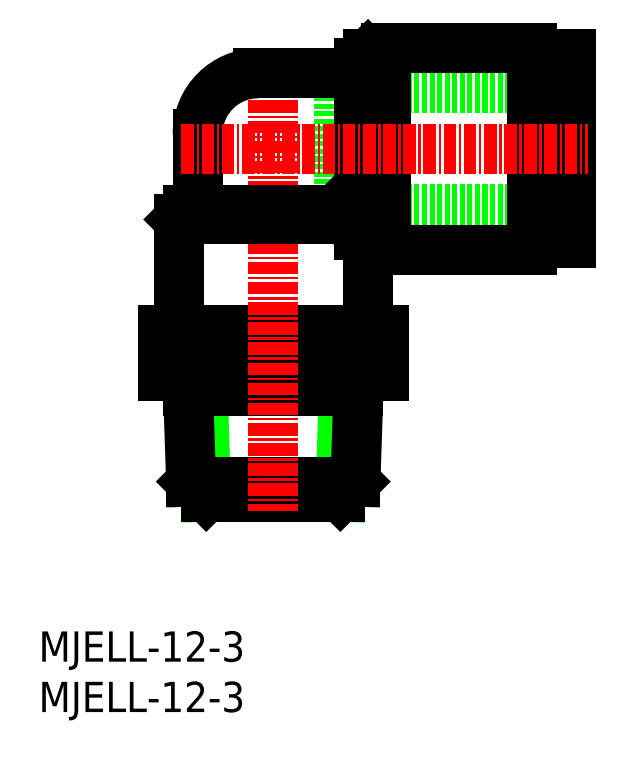
<metadata>
{"format":"dxf","ext":"dxf","renderer":"ezdxf+matplotlib","layout":"modelspace","background":"white","min_lineweight":24,"dpi":150}
</metadata>
<code>
0
SECTION
2
ENTITIES
0
INSERT
8
0
2
*U4
10
0
20
0
30
0
0
INSERT
8
0
2
*U5
10
0
20
0
30
0
0
LINE
8
0
10
29.78
20
49.86
30
0
11
52.78
21
49.86
31
0
0
LINE
8
0
10
29.78
20
61.86
30
0
11
52.78
21
61.86
31
0
0
LINE
8
0
10
29.78
20
61.86
30
0
11
29.78
21
49.86
31
0
0
ARC
8
0
10
21.78
20
57.36
30
0
40
6
50
90
51
180
0
LINE
8
0
10
12.31
20
37.86
30
0
11
34.25
21
37.86
31
0
0
LINE
8
0
10
31.78
20
33.36
30
0
11
30.28
21
31.86
31
0
0
LINE
8
0
10
14.78
20
33.36
30
0
11
16.28
21
31.86
31
0
0
LINE
8
0
10
30.28
20
31.86
30
0
11
29.93
21
21.36
31
0
0
LINE
8
0
10
16.28
20
31.86
30
0
11
16.63
21
21.36
31
0
0
LINE
8
0
10
31.43
20
22.86
30
0
11
29.93
21
21.36
31
0
0
LINE
8
0
10
15.13
20
22.86
30
0
11
16.63
21
21.36
31
0
0
LINE
8
0
10
31.78
20
33.36
30
0
11
31.43
21
22.86
31
0
0
LINE
8
0
10
14.78
20
33.36
30
0
11
15.13
21
22.86
31
0
0
LINE
8
0
10
15.13
20
22.86
30
0
11
31.43
21
22.86
31
0
0
LINE
8
0
10
16.63
20
21.36
30
0
11
29.93
21
21.36
31
0
0
LINE
8
0
10
12.31
20
33.36
30
0
11
34.25
21
33.36
31
0
0
LINE
8
0
10
12.31
20
33.36
30
0
11
12.31
21
37.86
31
0
0
LINE
8
0
10
17.79
20
33.36
30
0
11
17.79
21
37.86
31
0
0
LINE
8
0
10
28.76
20
33.36
30
0
11
28.76
21
37.86
31
0
0
LINE
8
0
10
34.25
20
33.36
30
0
11
34.25
21
37.86
31
0
0
LINE
8
0
10
14.83
20
31.86
30
0
11
31.73
21
31.86
31
0
0
LINE
8
0
10
48.98
20
46.86
30
0
11
50.68
21
46.86
31
0
0
LINE
8
0
10
48.98
20
64.86
30
0
11
50.68
21
64.86
31
0
0
LINE
8
0
10
50.68
20
49.31
30
0
11
51.68
21
49.31
31
0
0
LINE
8
0
10
50.68
20
62.41
30
0
11
51.68
21
62.41
31
0
0
LINE
8
0
10
52.78
20
65.24
30
0
11
52.78
21
46.49
31
0
0
LINE
8
0
10
51.68
20
65.24
30
0
11
51.68
21
46.49
31
0
0
LINE
8
0
10
50.68
20
64.86
30
0
11
50.68
21
46.86
31
0
0
LINE
8
0
10
51.68
20
46.49
30
0
11
52.78
21
46.49
31
0
0
LINE
8
0
10
51.68
20
65.24
30
0
11
52.78
21
65.24
31
0
0
LINE
8
CENTER
10
23.28
20
64.67
30
0
11
23.28
21
19.93
31
0
0
LINE
8
0
10
15.78
20
57.36
30
0
11
15.78
21
49.76
31
0
0
LINE
8
0
10
21.78
20
63.36
30
0
11
31.78
21
63.36
31
0
0
LINE
8
0
10
13.88
20
48.86
30
0
11
14.78
21
49.76
31
0
0
LINE
8
0
10
14.78
20
49.76
30
0
11
29.38
21
49.76
31
0
0
LINE
8
0
10
31.78
20
64.36
30
0
11
31.78
21
47.36
31
0
0
LINE
8
0
10
31.78
20
64.36
30
0
11
32.68
21
65.26
31
0
0
LINE
8
0
10
29.38
20
49.76
30
0
11
32.68
21
46.46
31
0
0
LINE
8
0
10
32.68
20
46.46
30
0
11
34.48
21
46.46
31
0
0
LINE
8
0
10
32.68
20
65.26
30
0
11
34.48
21
65.26
31
0
0
LINE
8
0
10
34.48
20
65.86
30
0
11
34.48
21
45.86
31
0
0
LINE
8
0
10
34.48
20
45.86
30
0
11
48.98
21
45.86
31
0
0
LINE
8
0
10
34.48
20
65.86
30
0
11
48.98
21
65.86
31
0
0
LINE
8
0
10
48.98
20
65.86
30
0
11
48.98
21
45.86
31
0
0
LINE
8
0
10
13.88
20
48.86
30
0
11
30.28
21
48.86
31
0
0
LINE
8
0
10
32.68
20
65.26
30
0
11
32.68
21
37.86
31
0
0
LINE
8
0
10
13.88
20
48.86
30
0
11
13.88
21
37.86
31
0
0
LINE
8
CENTER
10
14.17
20
55.86
30
0
11
54.47
21
55.86
31
0
0
ENDSEC
0
EOF

</code>
